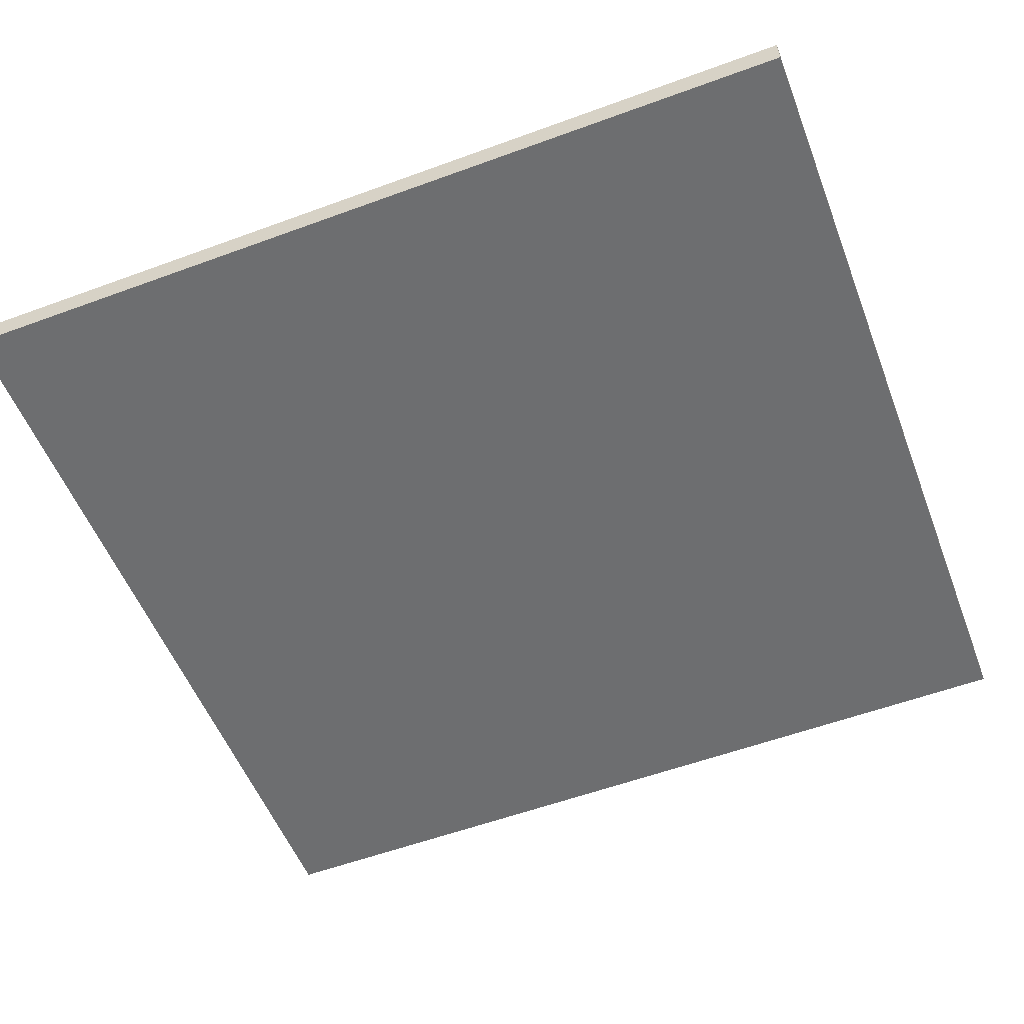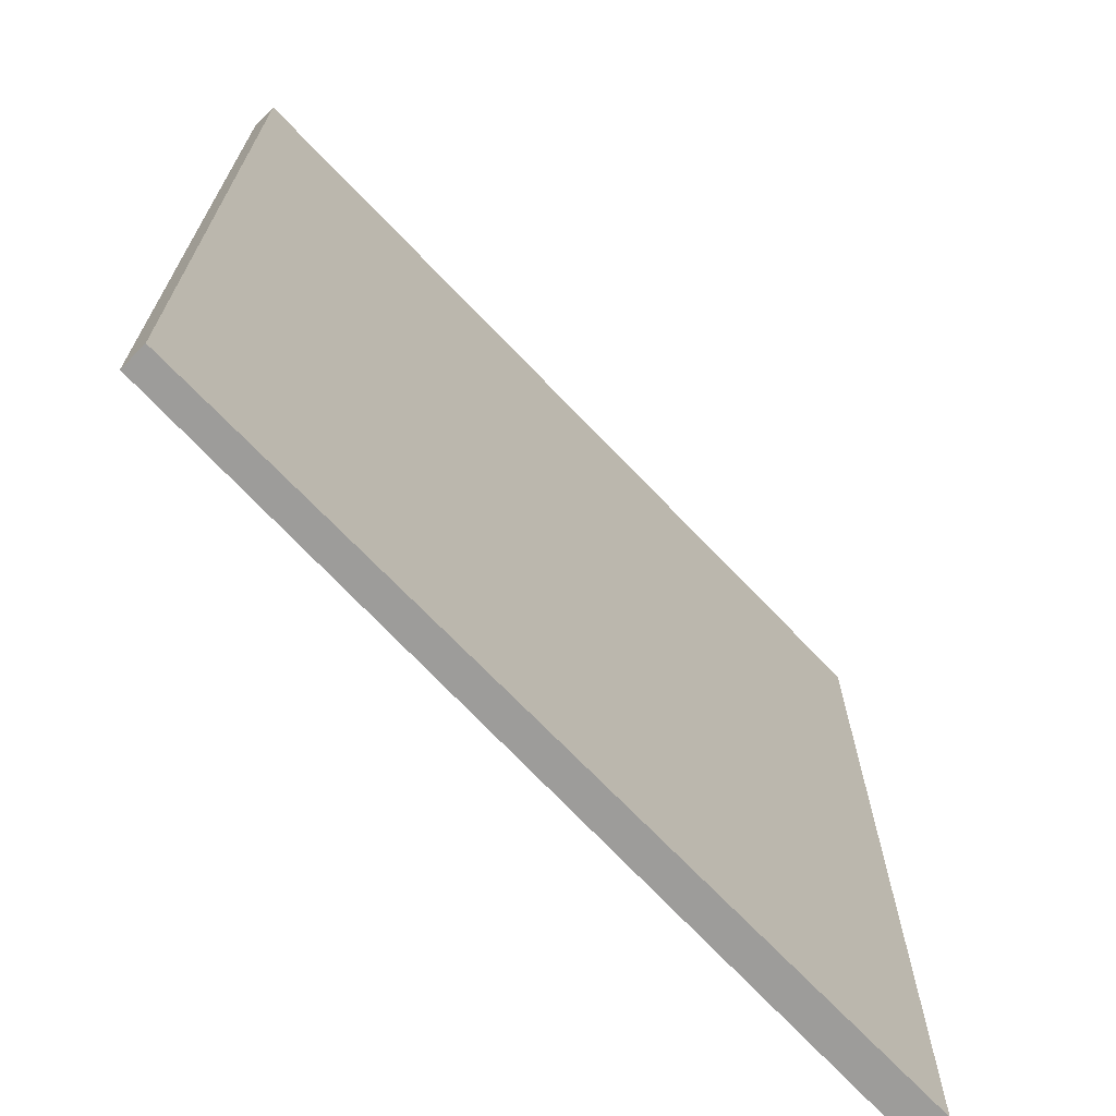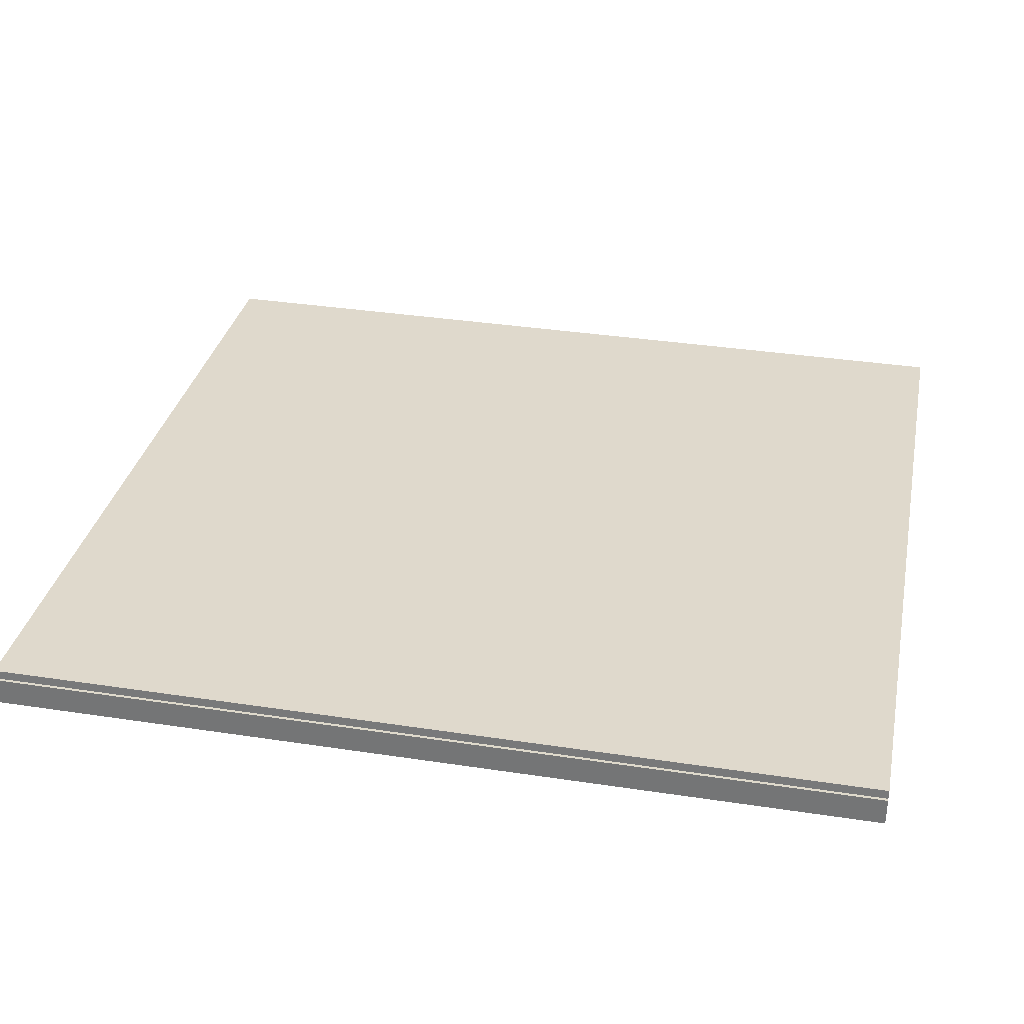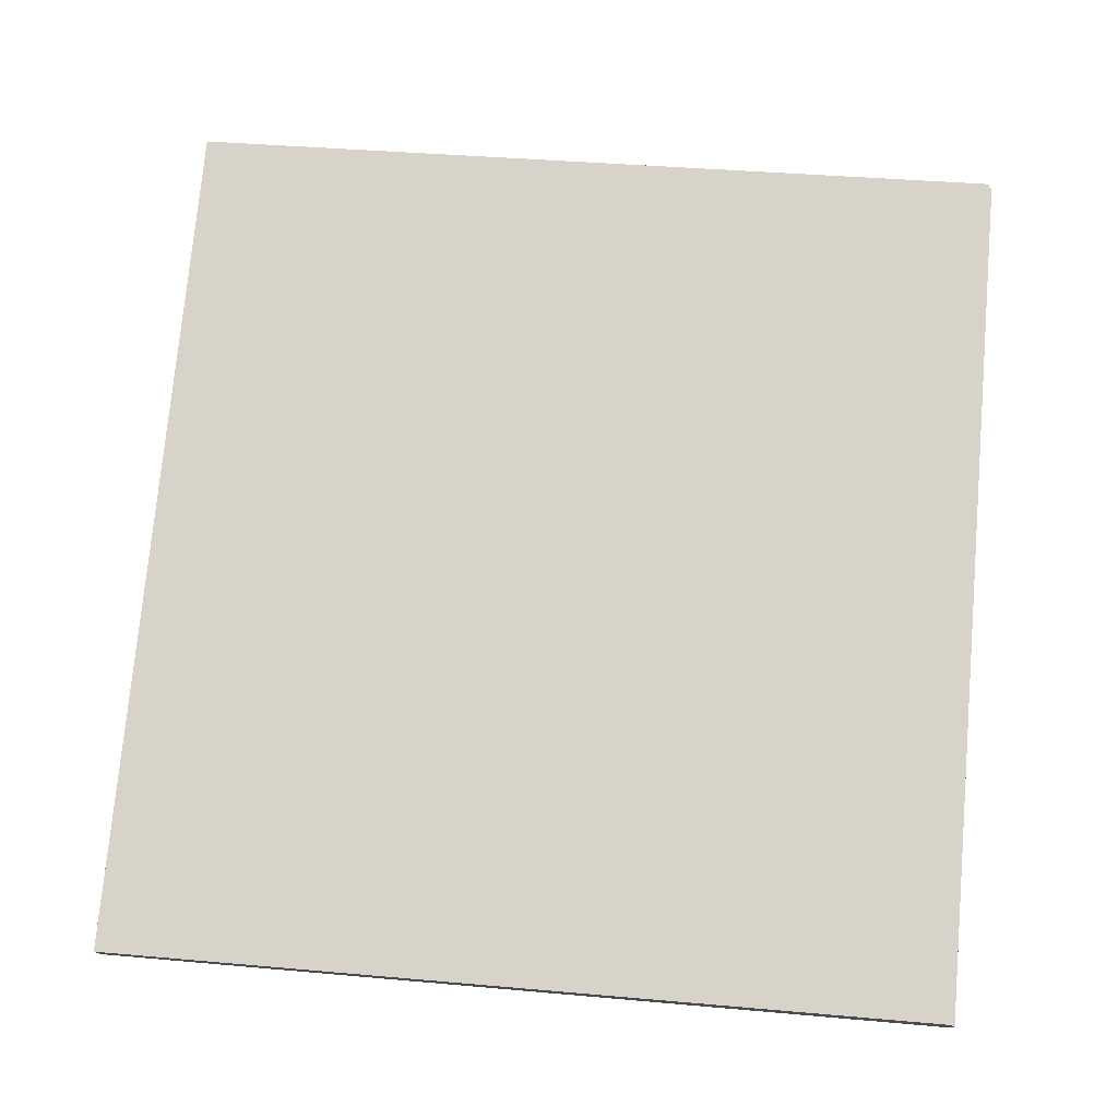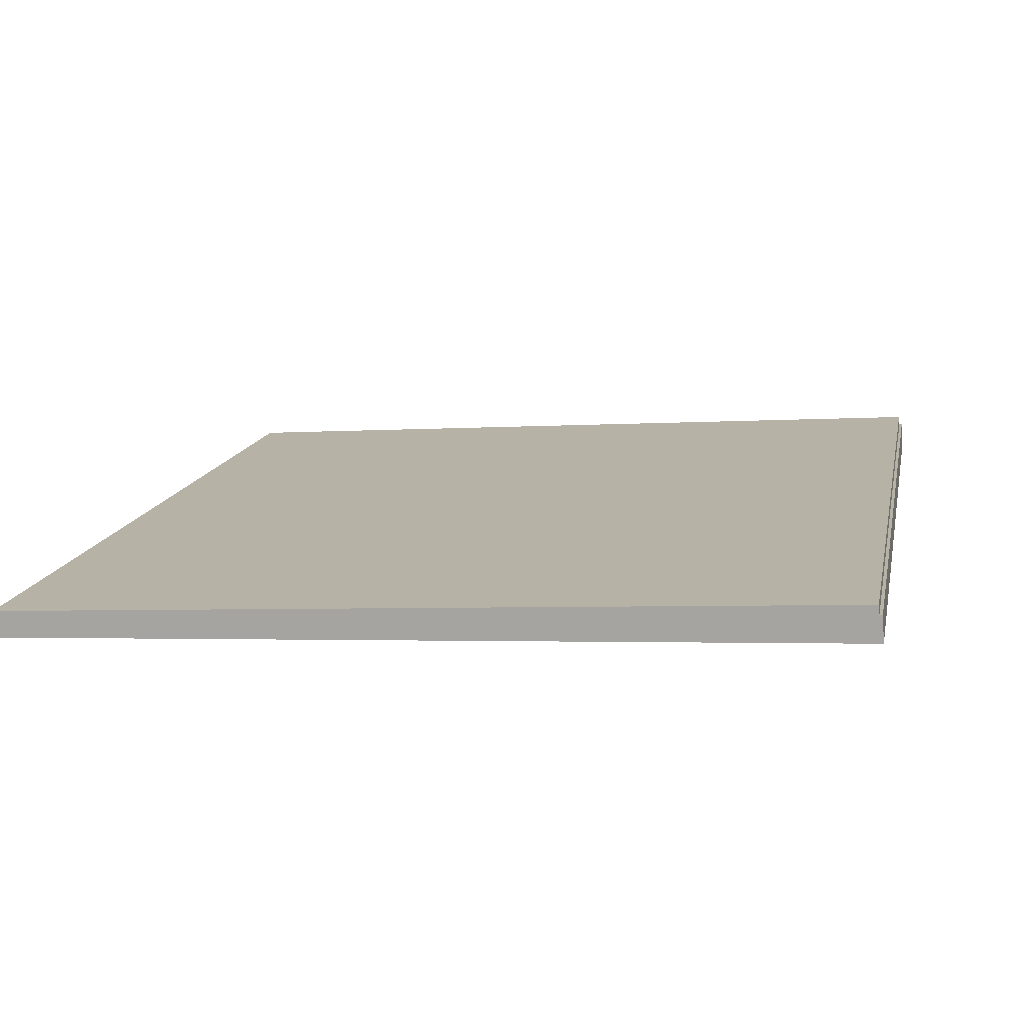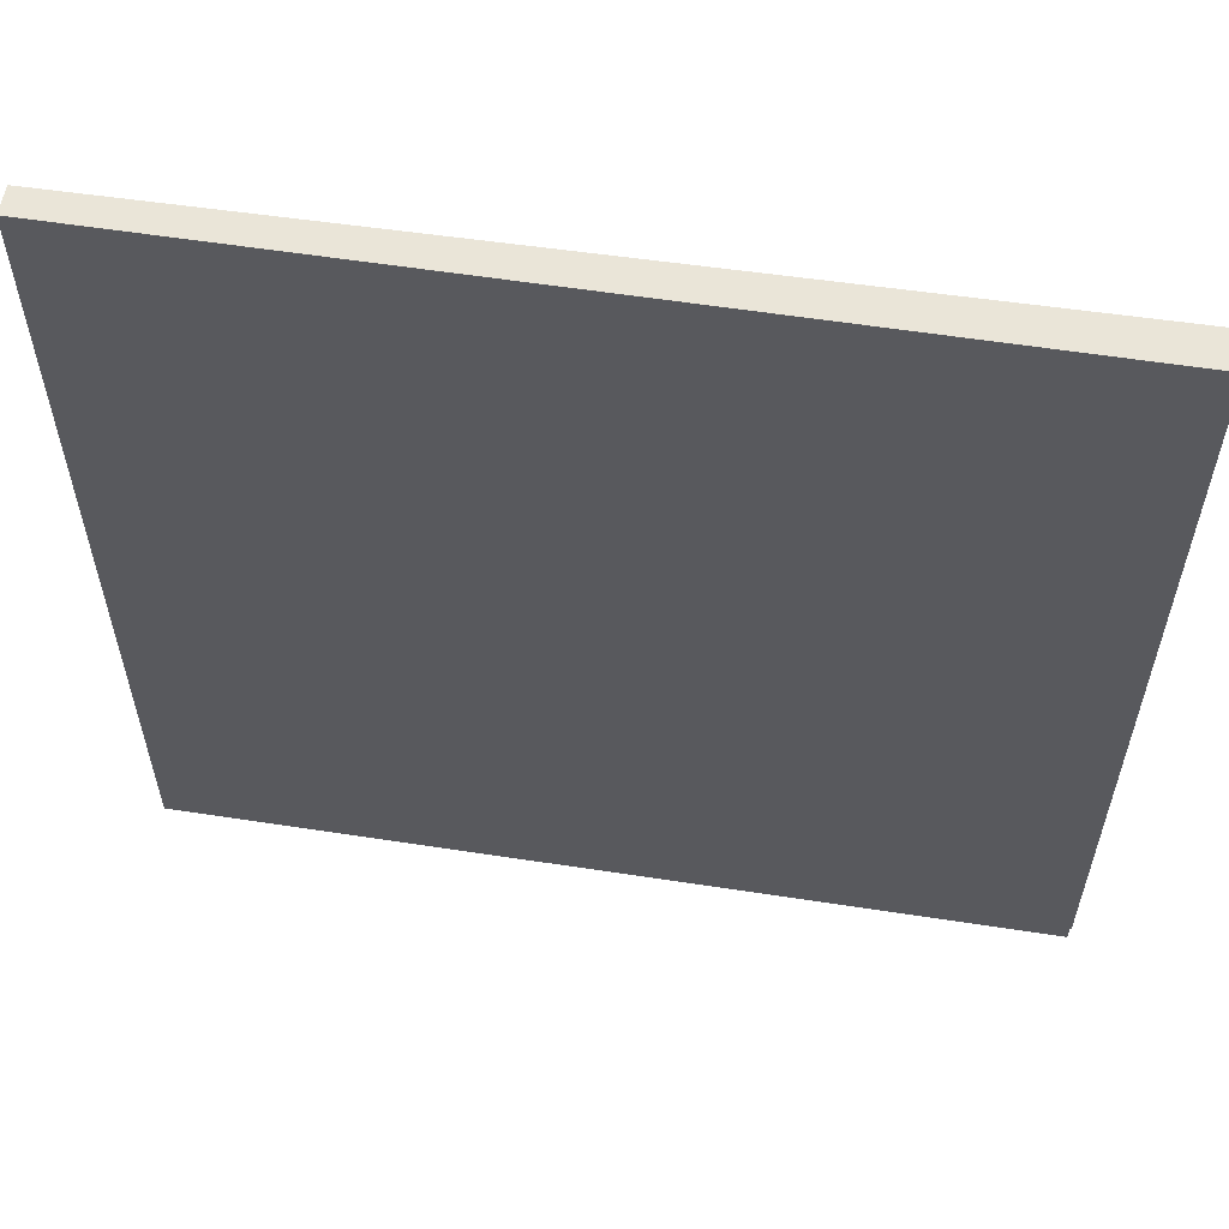
<metadata>
{"format":"obj","ext":"obj","renderer":"f3d","projection":"perspective","resolution":1024,"background":"white","views":[{"elev":-57.0,"azim":-69.1,"up":"+Z"},{"elev":-70.0,"azim":-50.1,"up":"+Y"},{"elev":35.8,"azim":101.3,"up":"+Z"},{"elev":75.1,"azim":5.1,"up":"+Z"},{"elev":13.7,"azim":11.3,"up":"+Z"},{"elev":58.9,"azim":5.3,"up":"+Y"}]}
</metadata>
<code>
v  13.25 13.8 0.856
v  0.039 13.8 -0.418
v  0 13.8 8.451e-16
v  13.27 13.8 0.715
v  13.34 13.8 0.294
v  13.31 13.8 0.718
v  0.039 2.56e-17 -0.418
v  0 0 0
v  13.25 -5.241e-17 0.856
v  13.27 -4.378e-17 0.715
v  13.31 -4.396e-17 0.718
v  13.34 -1.8e-17 0.294
g defaultobject
f 1 2 3
f 2 1 4
f 2 4 5
f 5 4 6
f 7 3 2
f 3 7 8
f 8 1 3
f 1 8 9
f 10 6 4
f 6 10 11
f 9 4 1
f 4 9 10
f 11 5 6
f 5 11 12
f 12 2 5
f 2 12 7
f 7 9 8
f 9 7 10
f 10 7 12
f 10 12 11

</code>
